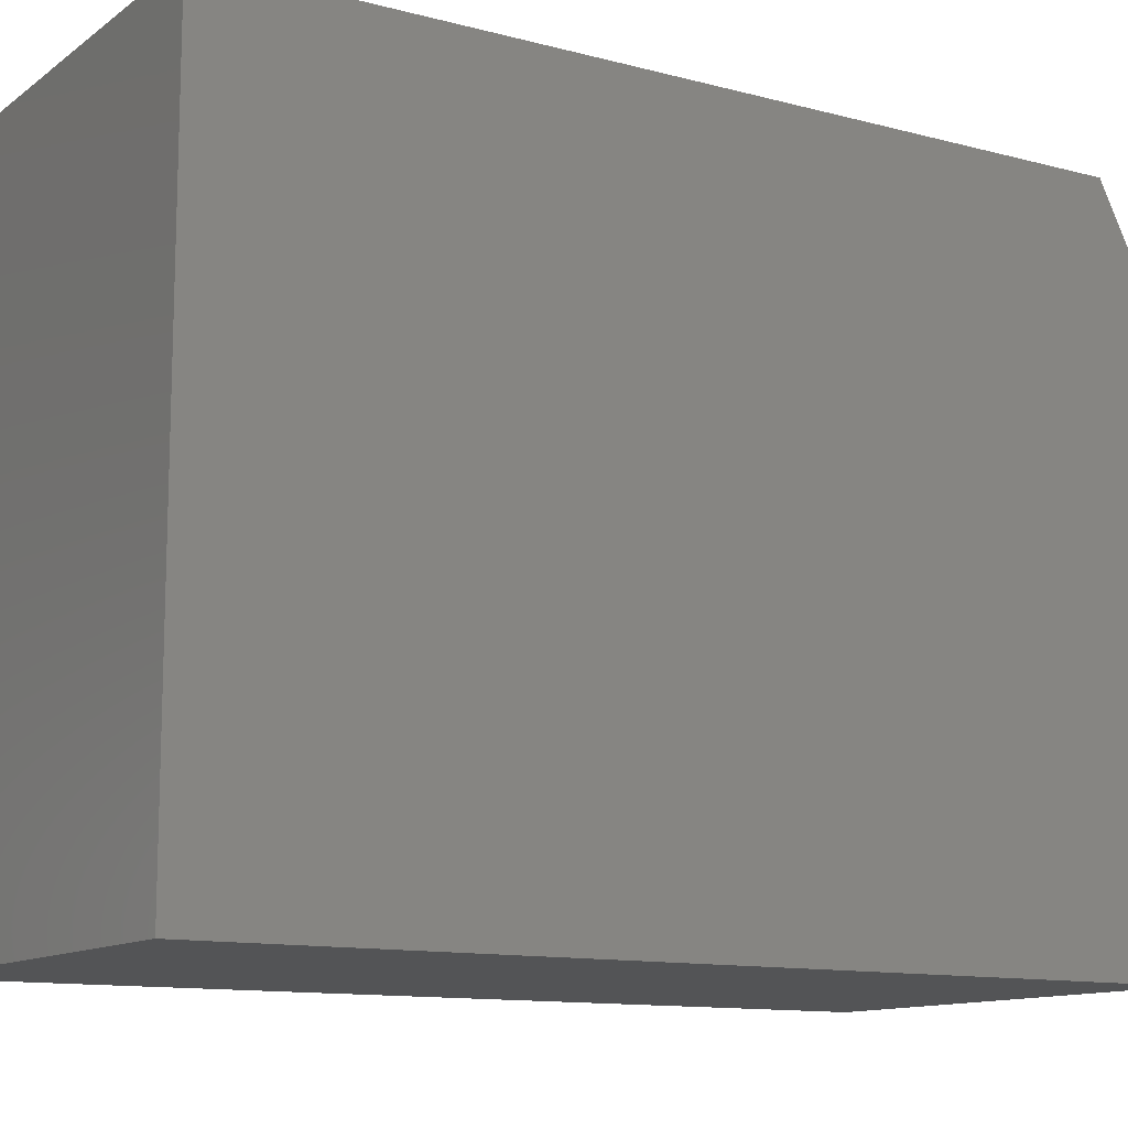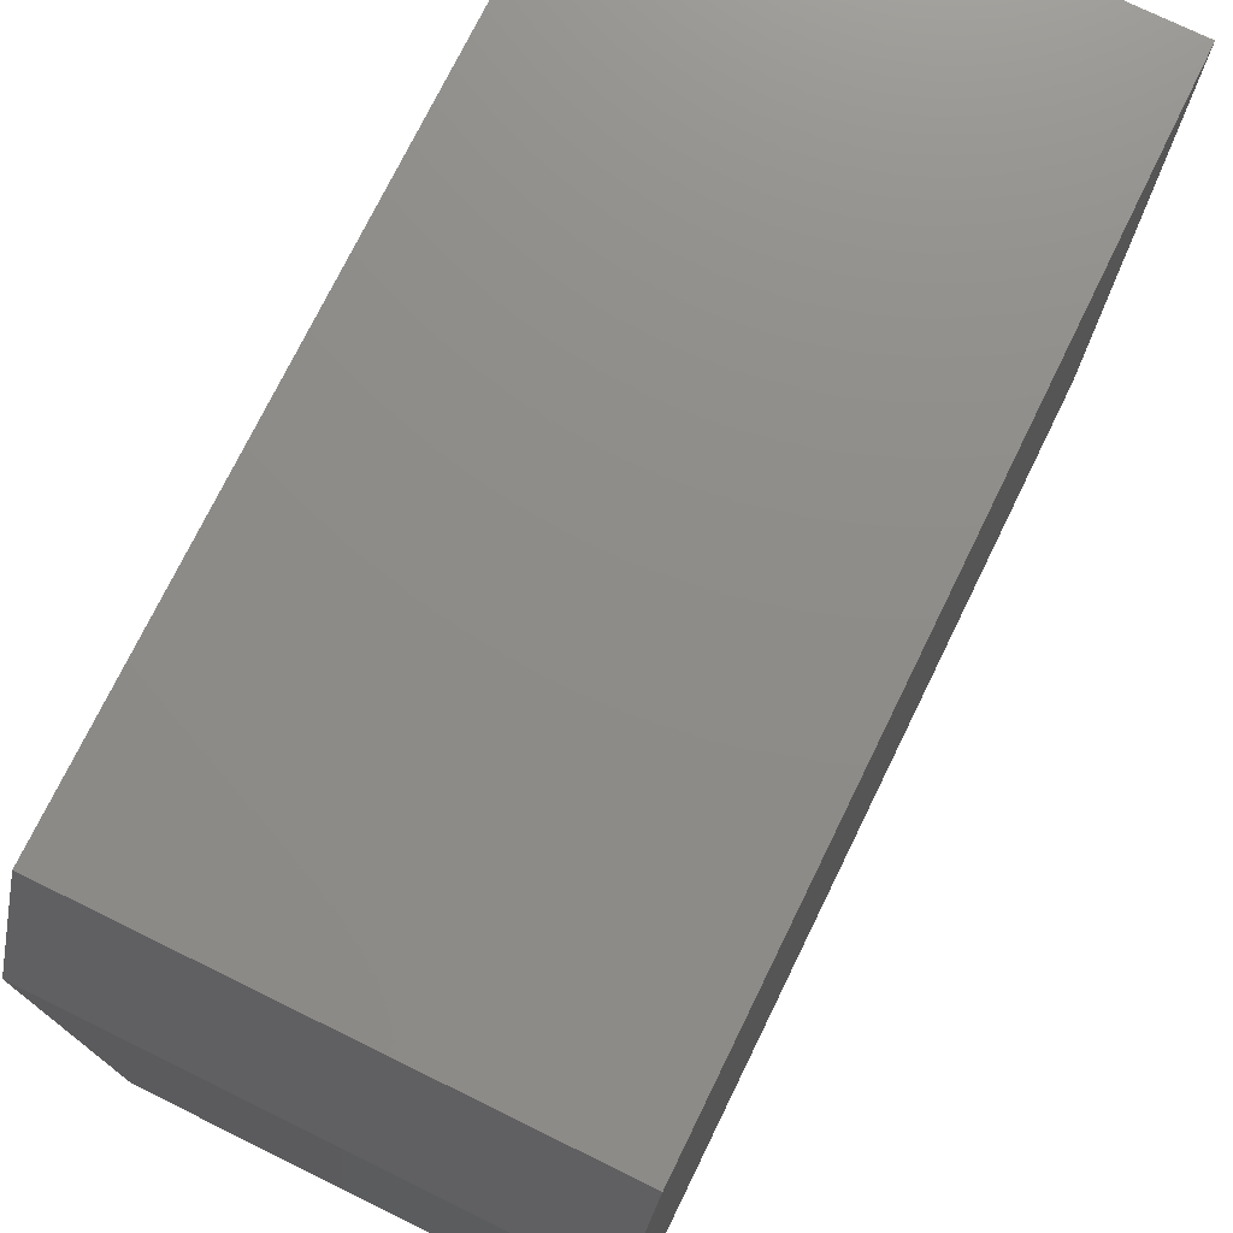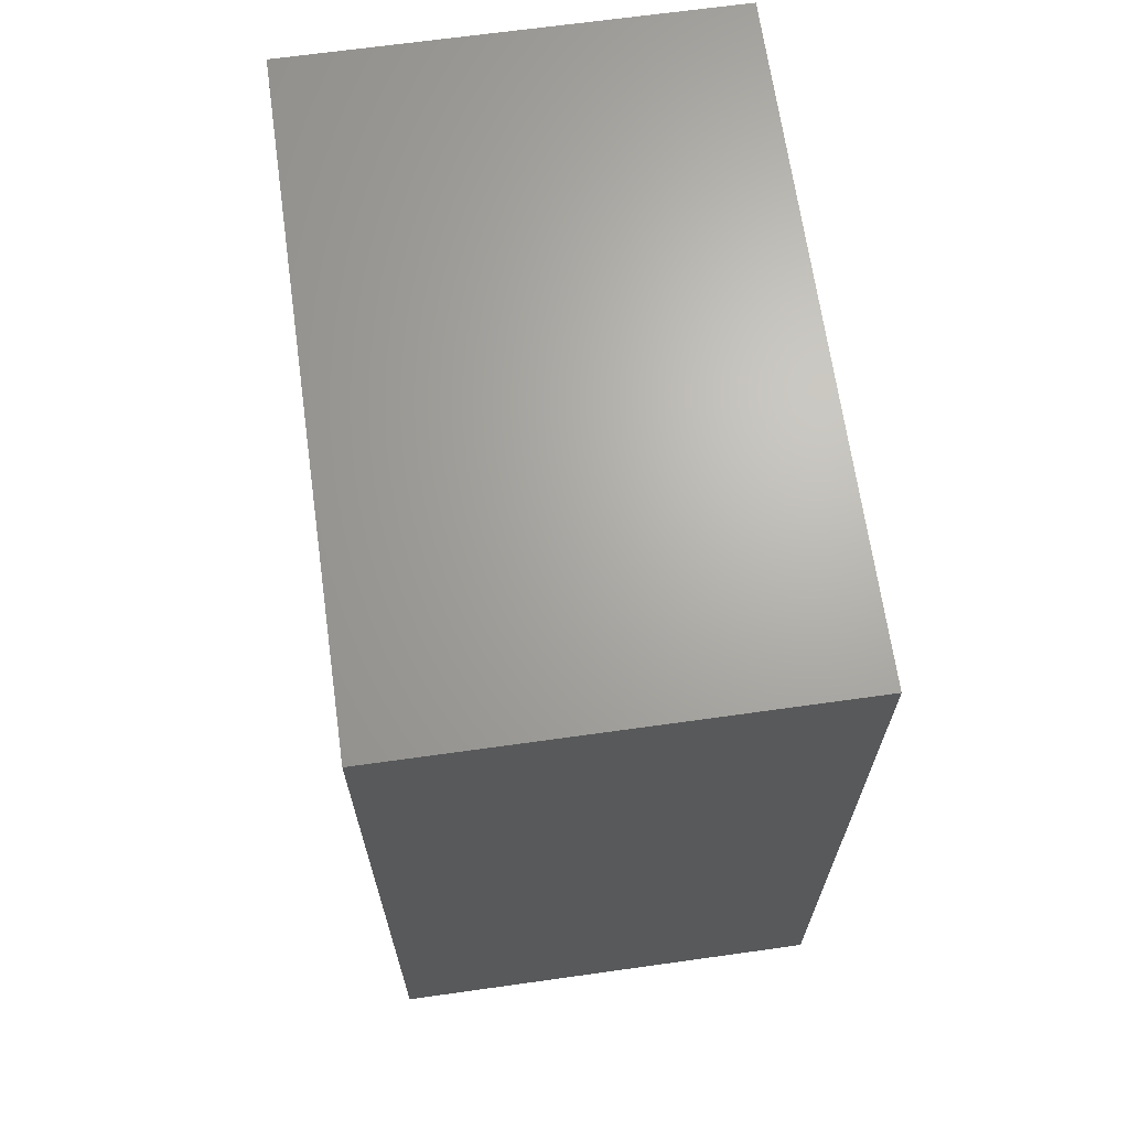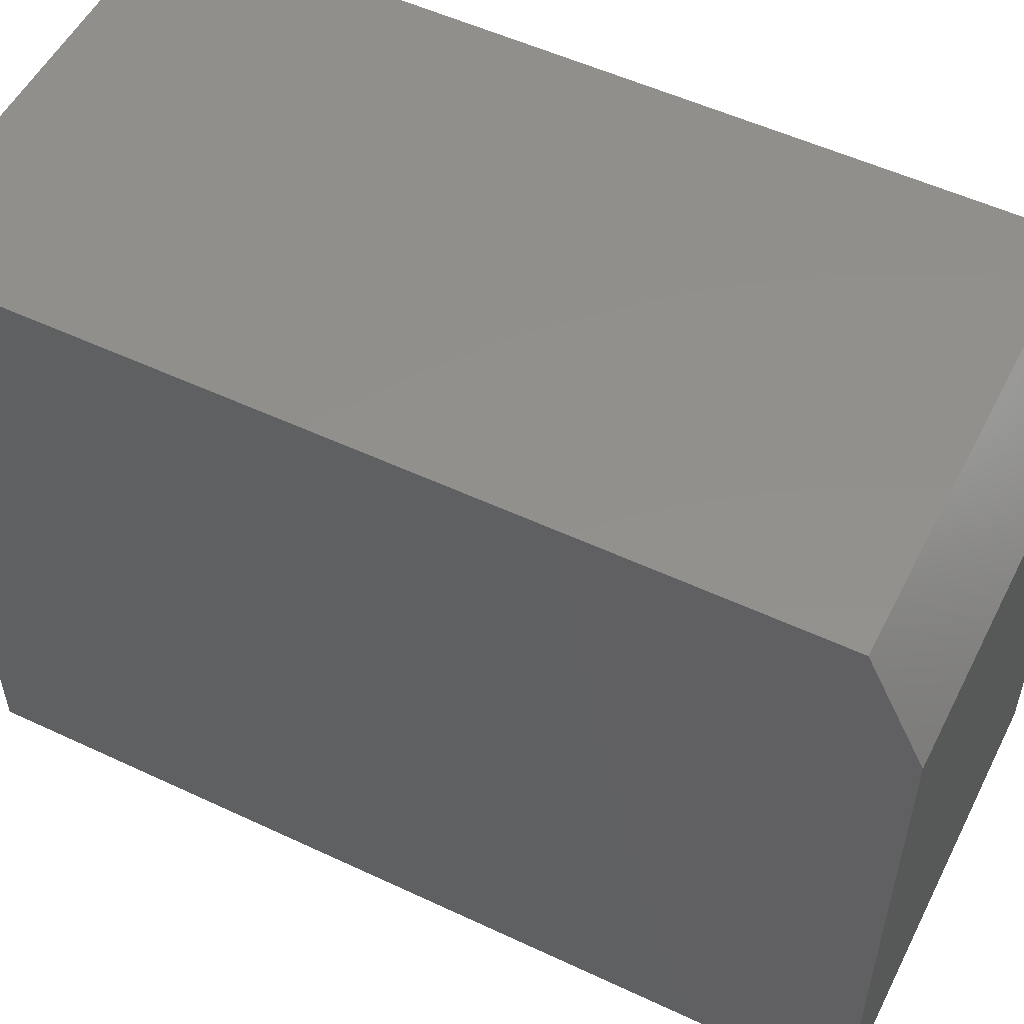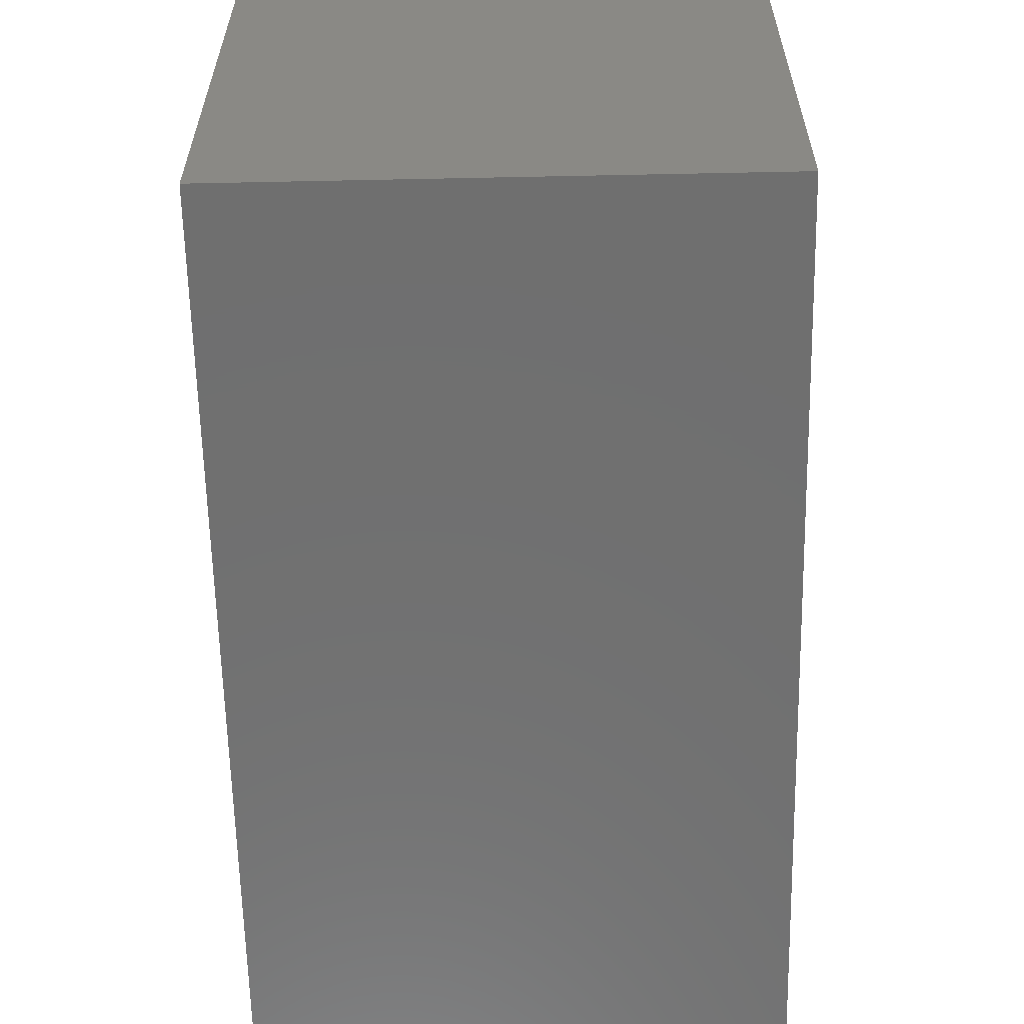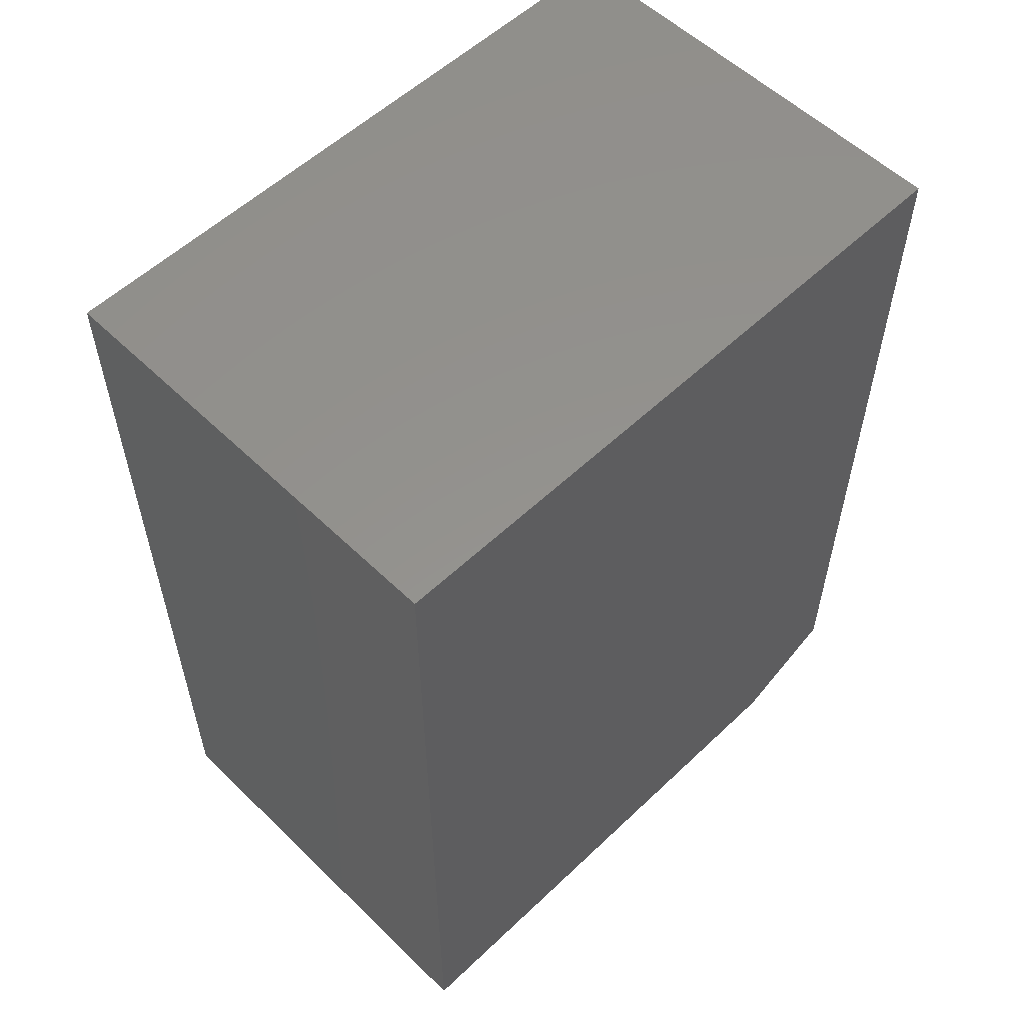
<metadata>
{"format":"stl","ext":"stl","renderer":"f3d","projection":"perspective","resolution":1024,"background":"white","views":[{"elev":-12.0,"azim":58.0,"up":"+Y"},{"elev":74.7,"azim":-153.9,"up":"+Y"},{"elev":66.9,"azim":172.0,"up":"+Z"},{"elev":53.5,"azim":116.6,"up":"+Y"},{"elev":-61.5,"azim":1.2,"up":"+Y"},{"elev":56.1,"azim":45.3,"up":"+Z"}]}
</metadata>
<code>
# stl→obj: 10 verts, 16 faces
v 0 0 0
v 0 0.4688 0
v 0.373 0 0
v 0.373 0.4688 0
v 0 0 0.75
v 0 0.5625 0.75
v 0 0.5625 0.04688
v 0.373 0.5625 0.04688
v 0.373 0.5625 0.75
v 0.373 0 0.75
f 1 2 3
f 3 2 4
f 5 6 1
f 1 6 7
f 1 7 2
f 8 7 9
f 9 7 6
f 9 10 8
f 8 10 3
f 8 3 4
f 8 4 7
f 7 4 2
f 5 10 6
f 6 10 9
f 1 3 5
f 5 3 10

</code>
